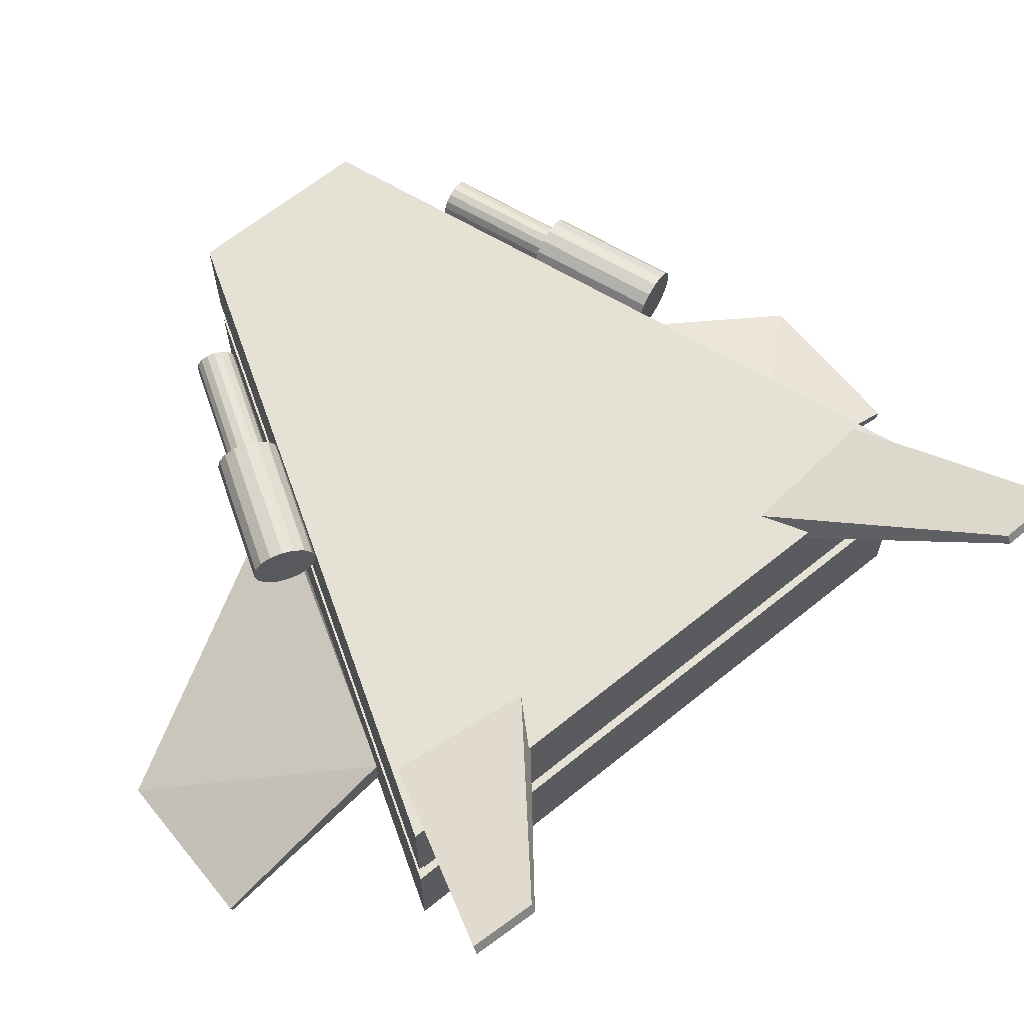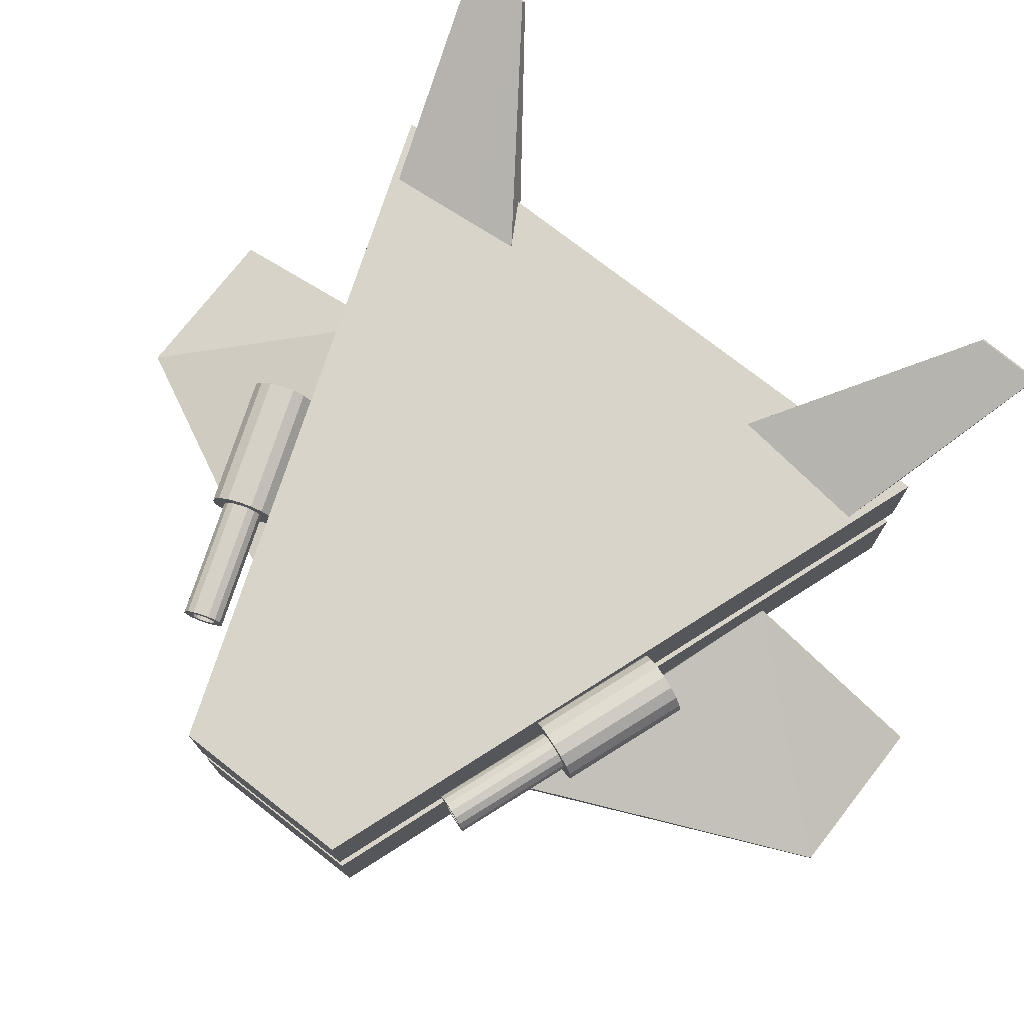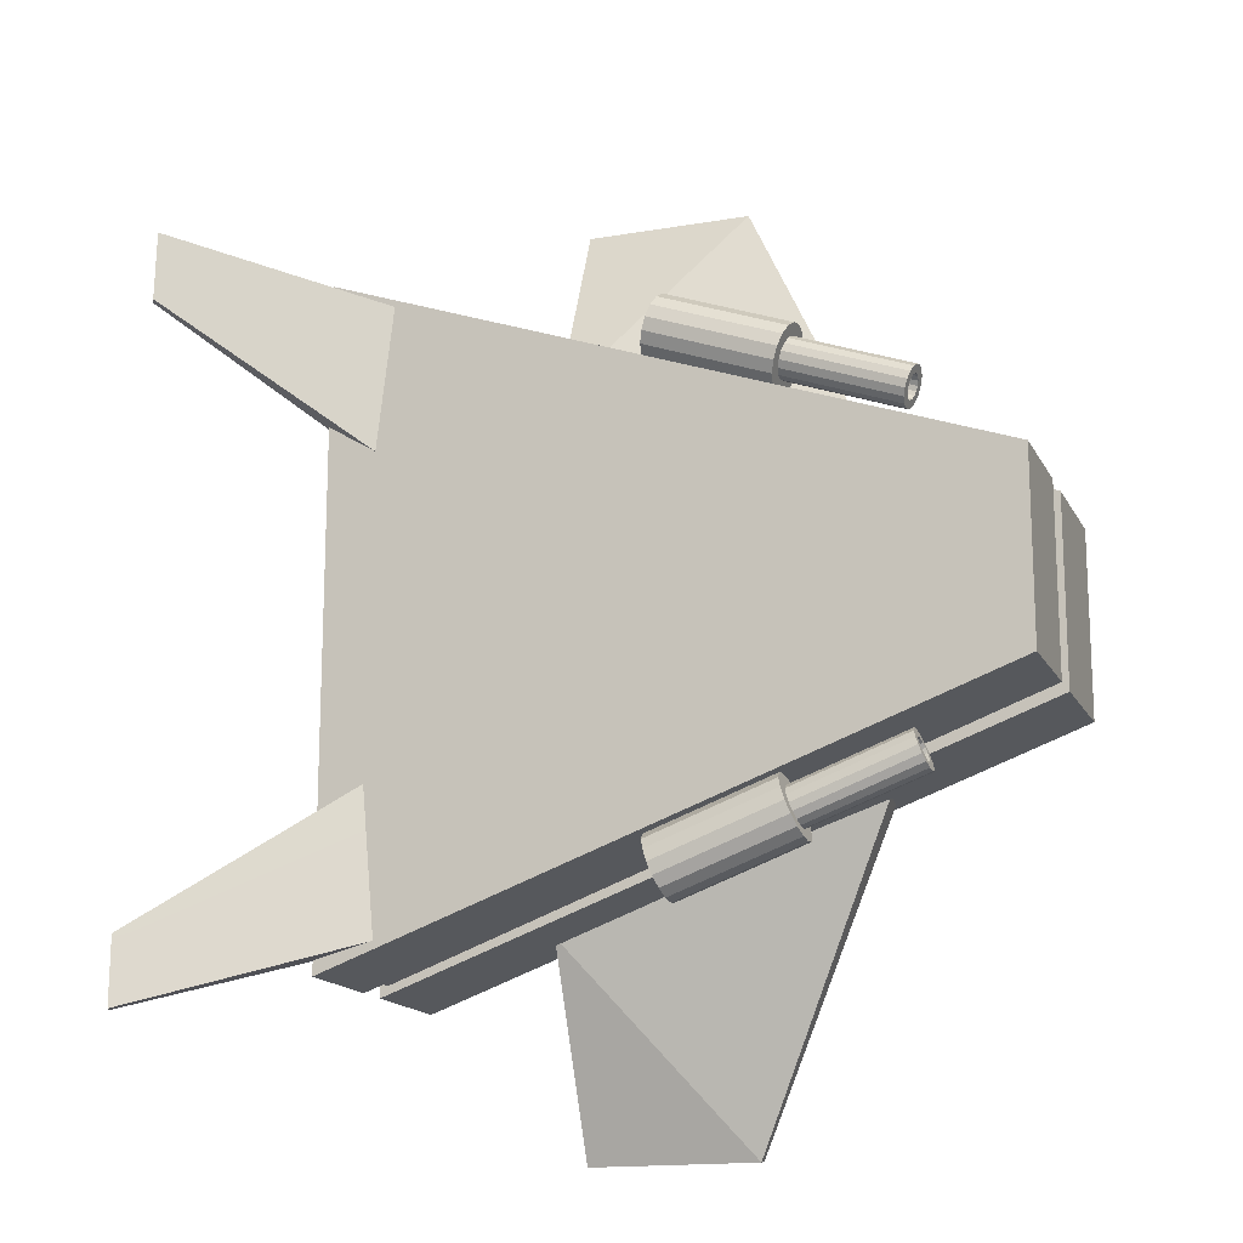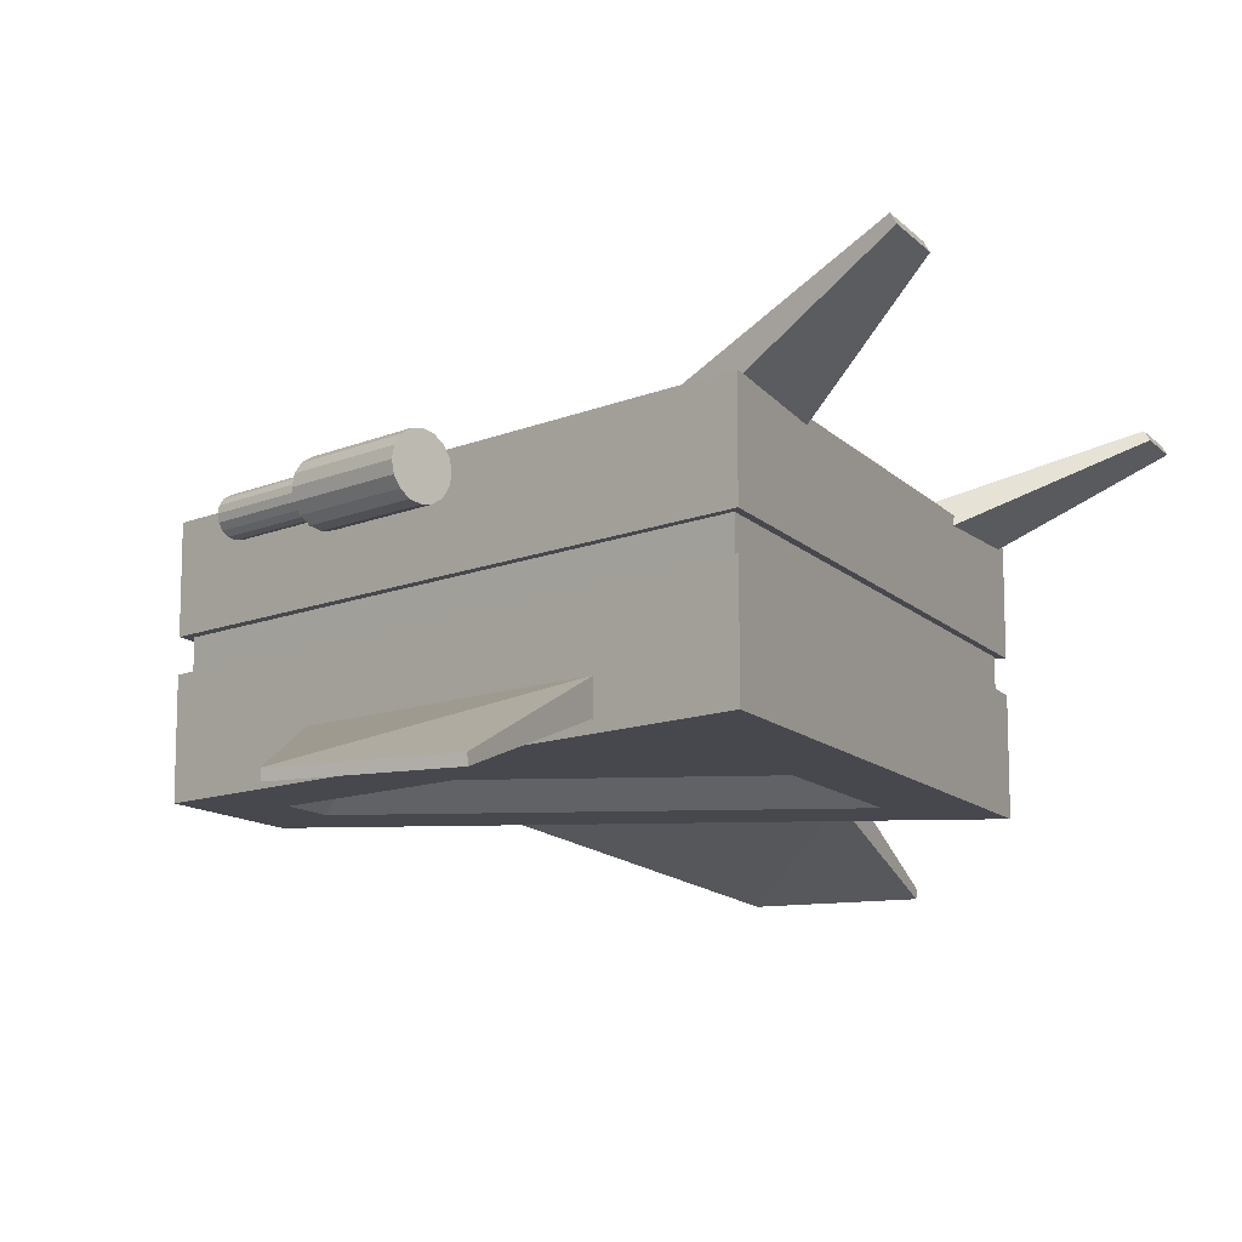
<metadata>
{"format":"obj","ext":"obj","renderer":"f3d","projection":"perspective","resolution":1024,"background":"white","views":[{"elev":64.8,"azim":50.8,"up":"+Y"},{"elev":75.2,"azim":-52.0,"up":"+Y"},{"elev":-15.9,"azim":-160.3,"up":"+Z"},{"elev":-11.8,"azim":25.2,"up":"+Y"}]}
</metadata>
<code>
o Body_Cube.001
v -1 0.719 0.2896
v -1 0.3896 -0.2755
v -1 0.3896 0.2896
v -1 0.719 -0.2755
v 1 0.3896 -1
v 1 0.719 -1
v 1 0.3896 1
v 1 0.719 1
v -0.6424 0 -0.0247
v 0.6424 -0 0.4934
v -0.6424 -0 0.0371
v -0.7416 -0.08096 0.1071
v -1 -0.08096 -0.2755
v -0.7416 -0.08096 -0.09428
v 0.7416 -0.08096 -0.6315
v 1 -0.08096 -1
v 1 -0.08096 1
v 0.7416 -0.08096 0.634
v -1 -0.08096 0.2896
v 0.6424 0 -0.4901
v 0.02822 -0.2163 1.471
v -0.4448 -0.03652 0.4865
v 0.02822 -0.2472 1.464
v -0.4448 0.06123 0.5075
v 0.5552 -0.03652 0.8185
v 0.5552 -0.2163 1.471
v 0.5552 -0.2472 1.464
v 0.5552 0.06123 0.8396
v -0.4448 -0.03652 -0.4618
v 0.02822 -0.2163 -1.446
v 0.02822 -0.2472 -1.439
v 0.5552 -0.03652 -0.7939
v -0.4448 0.06123 -0.4829
v 0.5552 -0.2163 -1.446
v 0.5552 0.06123 -0.8149
v 0.5552 -0.2472 -1.439
v 0.7848 0.7107 0.9035
v 1.432 0.9925 0.9152
v 0.8055 0.6964 0.4426
v 1.448 0.9636 0.9167
v 0.8548 0.6095 0.4472
v 0.8341 0.6238 0.908
v 1.44 0.9693 1.118
v 0.8125 0.714 -0.909
v 1.459 0.9958 -0.8999
v 1.457 1.002 -1.101
v 0.8191 0.6981 -0.4477
v 1.476 0.9669 -0.901
v 0.8619 0.6271 -0.9123
v 0.8685 0.6112 -0.4511
v 1.473 0.9734 -1.102
v 0.0699 0.6534 0.6691
v -0.3086 0.6152 0.5394
v -0.306 0.6534 0.5323
v 0.06729 0.6152 0.6762
v -0.316 0.5827 0.5598
v 0.05988 0.5827 0.6966
v -0.3271 0.5611 0.5903
v 0.0357 0.5534 0.763
v -0.3402 0.5534 0.6262
v 0.02261 0.5611 0.799
v -0.3533 0.5611 0.6622
v -0.3644 0.5827 0.6927
v 0.01151 0.5827 0.8295
v -0.3718 0.6152 0.713
v 0.004098 0.6152 0.8499
v -0.3744 0.6534 0.7202
v 0.004098 0.6917 0.8499
v -0.3718 0.6917 0.713
v 0.01151 0.7242 0.8295
v -0.3644 0.7242 0.6927
v -0.3533 0.7458 0.6622
v 0.02261 0.7458 0.799
v -0.3402 0.7534 0.6262
v 0.0357 0.7534 0.763
v -0.3271 0.7458 0.5903
v 0.04879 0.7458 0.7271
v -0.316 0.7242 0.5598
v 0.04879 0.5611 0.7271
v 0.05988 0.7242 0.6966
v -0.3086 0.6917 0.5394
v -0.36 0.6295 0.6806
v -0.7071 0.6534 0.5593
v -0.7055 0.6295 0.5548
v -0.3204 0.6295 0.5719
v -0.325 0.6092 0.5846
v -0.332 0.5956 0.6037
v -0.3402 0.5908 0.6262
v -0.3484 0.5956 0.6487
v -0.3553 0.6092 0.6678
v -0.3616 0.6534 0.6851
v -0.36 0.6774 0.6806
v -0.3553 0.6977 0.6678
v -0.3484 0.7113 0.6487
v -0.3402 0.716 0.6262
v -0.332 0.7113 0.6037
v -0.325 0.6977 0.5846
v -0.3204 0.6774 0.5719
v -0.3188 0.6534 0.5674
v -0.6739 0.6392 0.4682
v -0.2027 0.6271 0.6483
v -0.1999 0.6392 0.6407
v -0.6659 0.6295 0.4461
v -0.6643 0.6534 0.4417
v -0.6659 0.6774 0.4461
v -0.7055 0.6774 0.5548
v -0.6705 0.6092 0.4589
v -0.7008 0.6977 0.5421
v -0.6775 0.5956 0.478
v -0.6939 0.7113 0.523
v -0.6857 0.5908 0.5005
v -0.6857 0.716 0.5005
v -0.6939 0.5956 0.523
v -0.6775 0.7113 0.478
v -0.7008 0.6092 0.5421
v -0.6705 0.6977 0.4589
v -0.6767 0.6271 0.4758
v -0.6808 0.6191 0.4871
v -0.6857 0.6162 0.5005
v -0.6905 0.6191 0.5139
v -0.6947 0.6271 0.5252
v -0.6974 0.6392 0.5328
v -0.6984 0.6534 0.5354
v -0.6974 0.6677 0.5328
v -0.6947 0.6798 0.5252
v -0.6905 0.6878 0.5139
v -0.6857 0.6907 0.5005
v -0.6808 0.6878 0.4871
v -0.6767 0.6798 0.4758
v -0.6739 0.6677 0.4682
v -0.673 0.6534 0.4655
v -0.2068 0.6878 0.6596
v -0.2027 0.6798 0.6483
v -0.2166 0.6878 0.6864
v -0.2235 0.6677 0.7053
v -0.2068 0.6191 0.6596
v -0.2207 0.6798 0.6977
v -0.2117 0.6907 0.673
v -0.2166 0.6191 0.6864
v -0.2117 0.6162 0.673
v -0.2207 0.6271 0.6977
v -0.1999 0.6677 0.6407
v -0.2235 0.6392 0.7053
v -0.199 0.6534 0.638
v -0.2244 0.6534 0.708
v -0.306 0.6534 -0.5234
v 0.06729 0.6152 -0.6674
v 0.0699 0.6534 -0.6603
v -0.316 0.5827 -0.551
v -0.3086 0.6152 -0.5306
v -0.3271 0.5611 -0.5815
v 0.05988 0.5827 -0.6878
v -0.3402 0.5534 -0.6174
v 0.04879 0.5611 -0.7183
v 0.02261 0.5611 -0.7902
v 0.0357 0.5534 -0.7542
v -0.3644 0.5827 -0.6839
v -0.3533 0.5611 -0.6534
v -0.3718 0.6152 -0.7042
v 0.01151 0.5827 -0.8207
v -0.3744 0.6534 -0.7114
v 0.004098 0.6152 -0.841
v -0.3718 0.6917 -0.7042
v 0.001494 0.6534 -0.8482
v -0.3644 0.7242 -0.6839
v 0.004098 0.6917 -0.841
v -0.3533 0.7458 -0.6534
v 0.01151 0.7242 -0.8207
v -0.3402 0.7534 -0.6174
v 0.02261 0.7458 -0.7902
v 0.04879 0.7458 -0.7183
v 0.0357 0.7534 -0.7542
v -0.3271 0.7458 -0.5815
v 0.05988 0.7242 -0.6878
v 0.06729 0.6917 -0.6674
v -0.3086 0.6917 -0.5306
v -0.316 0.7242 -0.551
v -0.7055 0.6295 -0.546
v -0.3616 0.6534 -0.6762
v -0.36 0.6295 -0.6718
v -0.3204 0.6295 -0.5631
v -0.3188 0.6534 -0.5586
v -0.325 0.6092 -0.5758
v -0.332 0.5956 -0.5949
v -0.3402 0.5908 -0.6174
v -0.3484 0.5956 -0.6399
v -0.3553 0.6092 -0.659
v -0.36 0.6774 -0.6718
v -0.3553 0.6977 -0.659
v -0.3484 0.7113 -0.6399
v -0.3402 0.716 -0.6174
v -0.332 0.7113 -0.5949
v -0.325 0.6977 -0.5758
v -0.3204 0.6774 -0.5631
v -0.6739 0.6392 -0.4594
v -0.2027 0.6271 -0.6395
v -0.6767 0.6271 -0.4669
v -0.6659 0.6295 -0.4373
v -0.6643 0.6534 -0.4328
v -0.7055 0.6774 -0.546
v -0.6775 0.5956 -0.4691
v -0.6939 0.7113 -0.5142
v -0.6857 0.716 -0.4917
v -0.6939 0.5956 -0.5142
v -0.6775 0.7113 -0.4691
v -0.7008 0.6092 -0.5333
v -0.6659 0.6774 -0.4373
v -0.673 0.6534 -0.4567
v -0.6808 0.6191 -0.4783
v -0.6705 0.6092 -0.4501
v -0.6857 0.6162 -0.4917
v -0.6905 0.6191 -0.505
v -0.6947 0.6271 -0.5164
v -0.6974 0.6392 -0.524
v -0.7071 0.6534 -0.5505
v -0.6984 0.6534 -0.5266
v -0.6974 0.6677 -0.524
v -0.6947 0.6798 -0.5164
v -0.6905 0.6878 -0.505
v -0.7008 0.6977 -0.5333
v -0.6857 0.6907 -0.4917
v -0.6808 0.6878 -0.4783
v -0.6705 0.6977 -0.4501
v -0.6767 0.6798 -0.4669
v -0.6739 0.6677 -0.4594
v -0.2068 0.6191 -0.6508
v -0.2166 0.6191 -0.6776
v -0.2235 0.6677 -0.6965
v -0.2207 0.6798 -0.6889
v -0.2117 0.6907 -0.6642
v -0.2117 0.6162 -0.6642
v -0.2068 0.6878 -0.6508
v -0.2027 0.6798 -0.6395
v -0.2207 0.6271 -0.6889
v -0.2235 0.6392 -0.6965
v -0.1999 0.6392 -0.6319
v -0.199 0.6534 -0.6292
v -0.2244 0.6534 -0.6991
v -1 0.2816 0.2896
v 0.9761 0.2816 0.9661
v -0.9661 0.2816 0.2657
v 0.9762 0.3896 -0.966
v -0.9661 0.3896 -0.2517
v -1 0.2816 -0.2755
v -0.9661 0.2816 -0.2517
v 1 0.2816 1
v 0.9762 0.2816 -0.966
v 1 0.2816 -1
v 0.9761 0.3896 0.9661
v -0.9661 0.3896 0.2657
v 1.423 0.9982 1.116
v 0.001494 0.6534 0.857
v 0.06729 0.6917 0.6762
v -0.6857 0.5908 -0.4917
v -0.1999 0.6677 -0.6319
v -0.2166 0.6878 -0.6776
f 1 2 3
f 4 5 2
f 6 7 5
f 8 3 7
f 9 10 11
f 4 8 6
f 12 13 14
f 15 13 16
f 15 17 18
f 18 19 12
f 11 14 9
f 20 14 15
f 20 18 10
f 10 12 11
f 21 22 23
f 24 25 22
f 25 26 27
f 26 23 27
f 25 23 22
f 28 21 26
f 29 30 31
f 32 33 29
f 32 34 35
f 31 34 36
f 31 32 29
f 35 30 33
f 37 38 39
f 39 40 41
f 40 42 41
f 43 37 42
f 39 42 37
f 38 43 40
f 44 45 46
f 47 48 45
f 49 48 50
f 44 51 49
f 47 49 50
f 51 45 48
f 52 53 54
f 55 56 53
f 57 58 56
f 58 59 60
f 60 61 62
f 61 63 62
f 64 65 63
f 66 67 65
f 67 68 69
f 69 70 71
f 70 72 71
f 73 74 72
f 75 76 74
f 77 78 76
f 57 61 79
f 80 81 78
f 81 52 54
f 82 83 84
f 85 54 53
f 86 53 56
f 87 56 58
f 88 58 60
f 88 62 89
f 89 63 90
f 90 65 82
f 82 67 91
f 92 67 69
f 93 69 71
f 94 71 72
f 95 72 74
f 95 76 96
f 96 78 97
f 97 81 98
f 98 54 99
f 100 101 102
f 99 103 104
f 99 105 98
f 92 83 91
f 86 103 85
f 93 106 92
f 87 107 86
f 94 108 93
f 88 109 87
f 95 110 94
f 89 111 88
f 96 112 95
f 90 113 89
f 97 114 96
f 82 115 90
f 97 105 116
f 100 104 103
f 117 103 107
f 118 107 109
f 119 109 111
f 119 113 120
f 120 115 121
f 121 84 122
f 122 83 123
f 124 83 106
f 125 106 108
f 126 108 110
f 127 110 112
f 127 114 128
f 128 116 129
f 129 105 130
f 130 104 131
f 132 133 134
f 125 135 124
f 117 136 101
f 126 137 125
f 119 136 118
f 126 138 134
f 119 139 140
f 128 138 127
f 121 139 120
f 128 133 132
f 122 141 121
f 129 142 133
f 123 143 122
f 131 102 144
f 130 144 142
f 124 145 123
f 146 147 148
f 149 147 150
f 151 152 149
f 153 154 151
f 153 155 156
f 157 155 158
f 159 160 157
f 161 162 159
f 163 164 161
f 165 166 163
f 167 168 165
f 169 170 167
f 169 171 172
f 173 174 171
f 174 175 168
f 176 174 177
f 146 175 176
f 178 179 180
f 181 146 182
f 183 150 181
f 184 149 183
f 185 151 184
f 158 185 186
f 157 186 187
f 159 187 180
f 161 180 179
f 188 161 179
f 189 163 188
f 190 165 189
f 191 167 190
f 173 191 192
f 177 192 193
f 176 193 194
f 146 194 182
f 195 196 197
f 182 198 181
f 194 199 182
f 179 200 188
f 198 183 181
f 200 189 188
f 183 201 184
f 189 202 190
f 201 185 184
f 190 203 191
f 185 204 186
f 191 205 192
f 204 187 186
f 205 193 192
f 206 180 187
f 193 207 194
f 195 199 208
f 197 198 195
f 209 210 197
f 211 201 209
f 204 211 212
f 206 212 213
f 178 213 214
f 215 214 216
f 217 215 216
f 218 200 217
f 219 220 218
f 221 202 219
f 205 221 222
f 223 222 224
f 207 224 225
f 199 225 208
f 226 196 227
f 228 218 217
f 196 209 197
f 229 219 218
f 226 211 209
f 219 230 221
f 231 212 211
f 221 232 222
f 227 213 212
f 222 233 224
f 234 214 213
f 233 225 224
f 235 216 214
f 208 236 195
f 225 237 208
f 238 217 216
f 239 240 241
f 2 242 243
f 244 241 245
f 246 247 240
f 239 13 19
f 244 16 13
f 248 17 16
f 246 19 17
f 249 241 240
f 242 240 247
f 243 247 245
f 250 245 241
f 3 249 7
f 244 247 248
f 2 250 3
f 7 242 5
f 1 4 2
f 4 6 5
f 6 8 7
f 8 1 3
f 9 20 10
f 4 1 8
f 12 19 13
f 15 14 13
f 15 16 17
f 18 17 19
f 11 12 14
f 20 9 14
f 20 15 18
f 10 18 12
f 21 24 22
f 24 28 25
f 25 28 26
f 26 21 23
f 25 27 23
f 28 24 21
f 29 33 30
f 32 35 33
f 32 36 34
f 31 30 34
f 31 36 32
f 35 34 30
f 37 251 38
f 39 38 40
f 40 43 42
f 43 251 37
f 39 41 42
f 38 251 43
f 44 47 45
f 47 50 48
f 49 51 48
f 44 46 51
f 47 44 49
f 51 46 45
f 52 55 53
f 55 57 56
f 57 79 58
f 58 79 59
f 60 59 61
f 61 64 63
f 64 66 65
f 66 252 67
f 67 252 68
f 69 68 70
f 70 73 72
f 73 75 74
f 75 77 76
f 77 80 78
f 57 55 66
f 55 52 252
f 52 253 68
f 253 80 70
f 80 77 70
f 77 75 73
f 70 77 73
f 70 68 253
f 68 252 52
f 252 66 55
f 66 64 57
f 64 61 57
f 61 59 79
f 80 253 81
f 81 253 52
f 82 91 83
f 85 99 54
f 86 85 53
f 87 86 56
f 88 87 58
f 88 60 62
f 89 62 63
f 90 63 65
f 82 65 67
f 92 91 67
f 93 92 69
f 94 93 71
f 95 94 72
f 95 74 76
f 96 76 78
f 97 78 81
f 98 81 54
f 100 117 101
f 99 85 103
f 99 104 105
f 92 106 83
f 86 107 103
f 93 108 106
f 87 109 107
f 94 110 108
f 88 111 109
f 95 112 110
f 89 113 111
f 96 114 112
f 90 115 113
f 97 116 114
f 82 84 115
f 97 98 105
f 100 131 104
f 117 100 103
f 118 117 107
f 119 118 109
f 119 111 113
f 120 113 115
f 121 115 84
f 122 84 83
f 124 123 83
f 125 124 106
f 126 125 108
f 127 126 110
f 127 112 114
f 128 114 116
f 129 116 105
f 130 105 104
f 142 144 145
f 144 102 143
f 102 101 143
f 101 136 141
f 143 101 141
f 136 140 139
f 139 141 136
f 143 145 144
f 145 135 142
f 135 137 142
f 137 134 133
f 142 137 133
f 134 138 132
f 125 137 135
f 117 118 136
f 126 134 137
f 119 140 136
f 126 127 138
f 119 120 139
f 128 132 138
f 121 141 139
f 128 129 133
f 122 143 141
f 129 130 142
f 123 145 143
f 131 100 102
f 130 131 144
f 124 135 145
f 146 150 147
f 149 152 147
f 151 154 152
f 153 156 154
f 153 158 155
f 157 160 155
f 159 162 160
f 161 164 162
f 163 166 164
f 165 168 166
f 167 170 168
f 169 172 170
f 169 173 171
f 173 177 174
f 148 147 164
f 147 152 162
f 164 147 162
f 152 154 155
f 154 156 155
f 155 160 152
f 160 162 152
f 164 166 148
f 166 168 175
f 148 166 175
f 168 170 174
f 170 172 171
f 174 170 171
f 176 175 174
f 146 148 175
f 178 215 179
f 181 150 146
f 183 149 150
f 184 151 149
f 185 153 151
f 158 153 185
f 157 158 186
f 159 157 187
f 161 159 180
f 188 163 161
f 189 165 163
f 190 167 165
f 191 169 167
f 173 169 191
f 177 173 192
f 176 177 193
f 146 176 194
f 195 236 196
f 182 199 198
f 194 207 199
f 179 215 200
f 198 210 183
f 200 220 189
f 183 210 201
f 189 220 202
f 201 254 185
f 190 202 203
f 185 254 204
f 191 203 205
f 204 206 187
f 205 223 193
f 206 178 180
f 193 223 207
f 195 198 199
f 197 210 198
f 209 201 210
f 211 254 201
f 204 254 211
f 206 204 212
f 178 206 213
f 215 178 214
f 217 200 215
f 218 220 200
f 219 202 220
f 221 203 202
f 205 203 221
f 223 205 222
f 207 223 224
f 199 207 225
f 236 237 238
f 237 255 228
f 255 233 228
f 233 232 229
f 228 233 229
f 232 230 256
f 256 229 232
f 228 238 237
f 238 235 236
f 235 234 236
f 234 227 196
f 236 234 196
f 227 231 226
f 228 229 218
f 196 226 209
f 229 256 219
f 226 231 211
f 219 256 230
f 231 227 212
f 221 230 232
f 227 234 213
f 222 232 233
f 234 235 214
f 233 255 225
f 235 238 216
f 208 237 236
f 225 255 237
f 238 228 217
f 239 246 240
f 2 5 242
f 244 239 241
f 246 248 247
f 239 244 13
f 244 248 16
f 248 246 17
f 246 239 19
f 249 250 241
f 242 249 240
f 243 242 247
f 250 243 245
f 3 250 249
f 244 245 247
f 2 243 250
f 7 249 242

</code>
